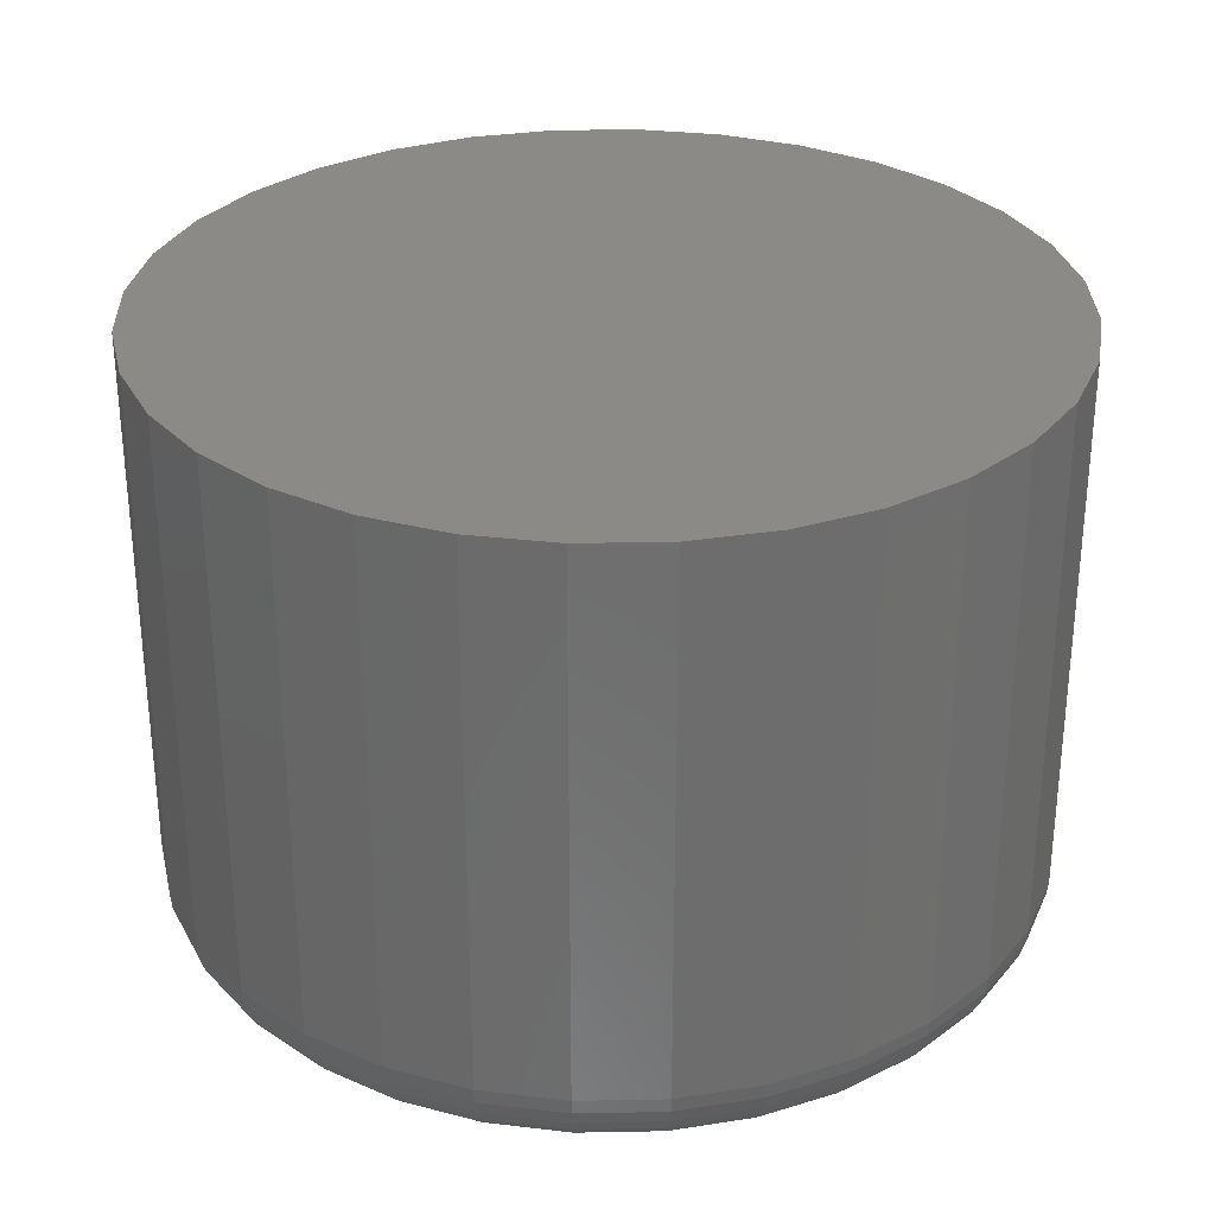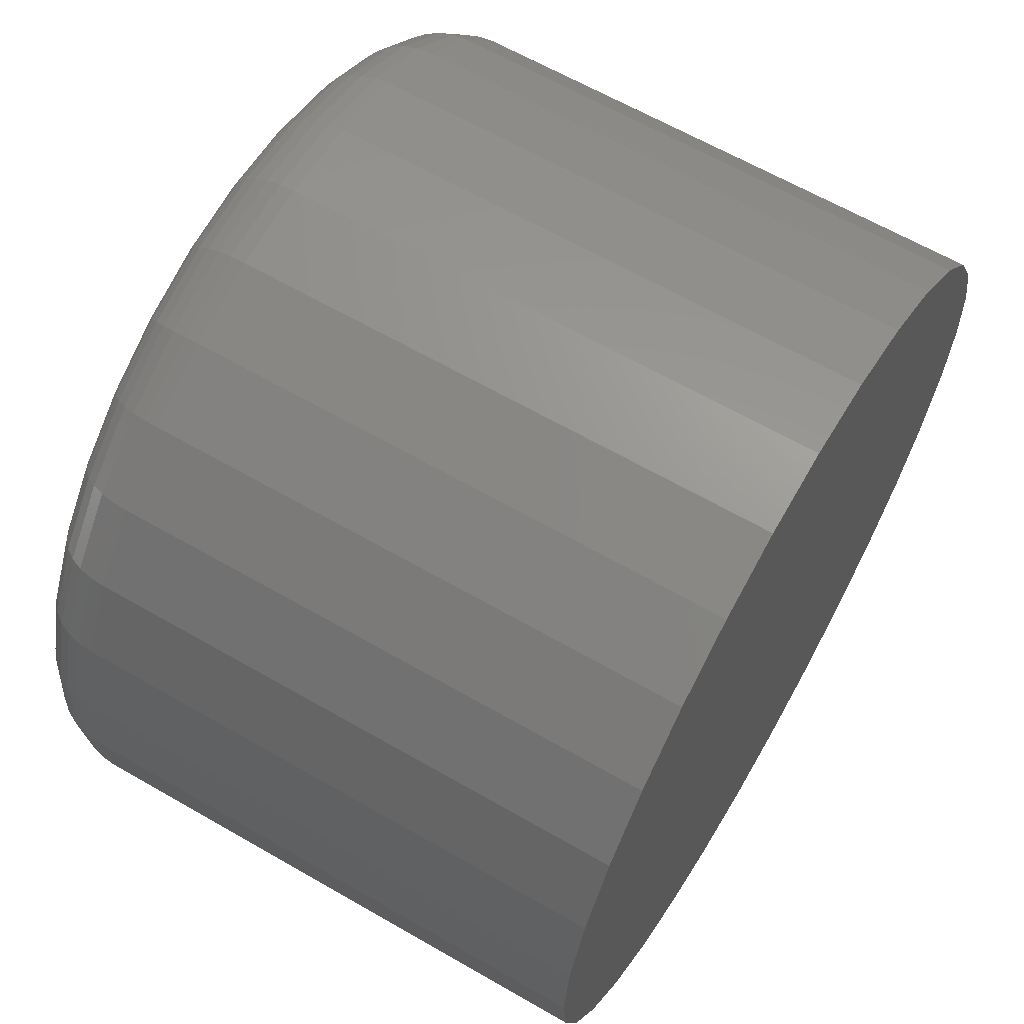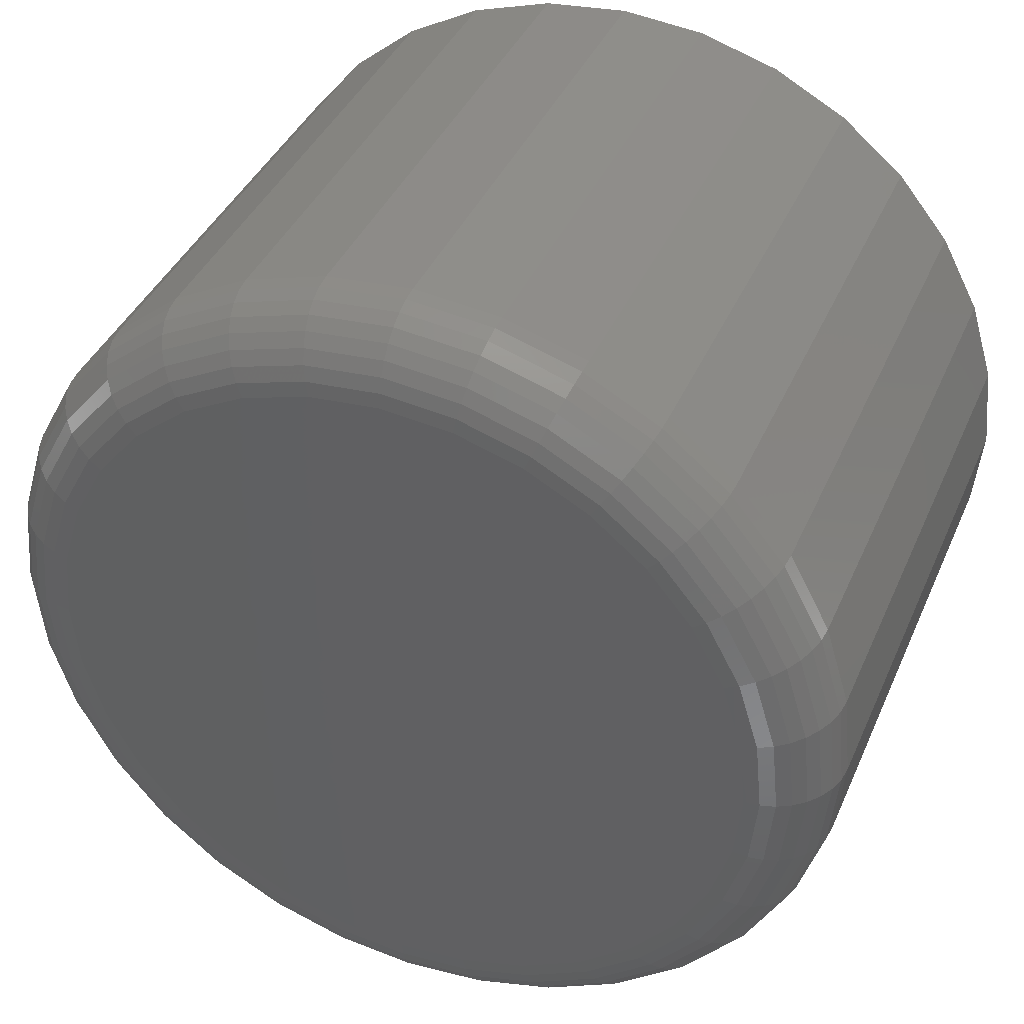
<metadata>
{"format":"stl","ext":"stl","renderer":"f3d","projection":"perspective","resolution":1024,"background":"white","views":[{"elev":30.4,"azim":105.3,"up":"+Z"},{"elev":63.9,"azim":-59.8,"up":"+Y"},{"elev":39.7,"azim":-158.0,"up":"+Y"}]}
</metadata>
<code>
# stl→obj: 320 verts, 636 faces
v 0.009375 0.3844 0
v 0.09351 0.3761 0
v -0.07476 0.3761 0
v 0.009375 -0.4781 0
v -0.07476 -0.4698 0
v 0.09351 -0.4698 0
v -0.1557 -0.4453 0
v 0.1744 -0.4453 0
v -0.2302 -0.4054 0
v 0.249 -0.4054 0
v -0.2956 -0.3518 0
v 0.3143 -0.3518 0
v -0.3492 -0.2865 0
v 0.3679 -0.2865 0
v -0.389 -0.2119 0
v 0.4078 -0.2119 0
v -0.4136 -0.131 0
v 0.4323 -0.131 0
v -0.4219 -0.04688 0
v 0.4406 -0.04688 0
v -0.4136 0.03726 0
v 0.4323 0.03726 0
v -0.389 0.1182 0
v 0.4078 0.1182 0
v -0.3492 0.1927 0
v 0.3679 0.1927 0
v -0.2956 0.2581 0
v 0.3143 0.2581 0
v -0.2302 0.3117 0
v 0.249 0.3117 0
v -0.1557 0.3515 0
v 0.1744 0.3515 0
v 0.5344 -0.04688 0.09375
v 0.5344 -0.04688 0.75
v 0.5243 -0.1493 0.09375
v 0.5243 -0.1493 0.75
v 0.4944 -0.2478 0.09375
v 0.4944 -0.2478 0.75
v 0.4459 -0.3385 0.09375
v 0.4459 -0.3385 0.75
v 0.3806 -0.4181 0.09375
v 0.3806 -0.4181 0.75
v 0.301 -0.4834 0.09375
v 0.301 -0.4834 0.75
v 0.2103 -0.5319 0.09375
v 0.2103 -0.5319 0.75
v 0.1118 -0.5618 0.09375
v 0.1118 -0.5618 0.75
v 0.009375 -0.5719 0.09375
v 0.009375 -0.5719 0.75
v -0.09305 -0.5618 0.09375
v -0.09305 -0.5618 0.75
v -0.1915 -0.5319 0.09375
v -0.1915 -0.5319 0.75
v -0.2823 -0.4834 0.09375
v -0.2823 -0.4834 0.75
v -0.3619 -0.4181 0.09375
v -0.3619 -0.4181 0.75
v -0.4271 -0.3385 0.09375
v -0.4271 -0.3385 0.75
v -0.4757 -0.2478 0.09375
v -0.4757 -0.2478 0.75
v -0.5055 -0.1493 0.09375
v -0.5055 -0.1493 0.75
v -0.5156 -0.04688 0.09375
v -0.5156 -0.04688 0.75
v -0.5055 0.05555 0.09375
v -0.5055 0.05555 0.75
v -0.4757 0.154 0.09375
v -0.4757 0.154 0.75
v -0.4271 0.2448 0.09375
v -0.4271 0.2448 0.75
v -0.3619 0.3244 0.09375
v -0.3619 0.3244 0.75
v -0.2823 0.3896 0.09375
v -0.2823 0.3896 0.75
v -0.1915 0.4382 0.09375
v -0.1915 0.4382 0.75
v -0.09305 0.468 0.09375
v -0.09305 0.468 0.75
v 0.009375 0.4781 0.09375
v 0.009375 0.4781 0.75
v 0.1118 0.468 0.09375
v 0.1118 0.468 0.75
v 0.2103 0.4382 0.09375
v 0.2103 0.4382 0.75
v 0.301 0.3896 0.09375
v 0.301 0.3896 0.75
v 0.3806 0.3244 0.09375
v 0.3806 0.3244 0.75
v 0.4459 0.2448 0.09375
v 0.4459 0.2448 0.75
v 0.4944 0.154 0.09375
v 0.4944 0.154 0.75
v 0.5243 0.05555 0.09375
v 0.5243 0.05555 0.75
v -0.5138 -0.04688 0.07546
v -0.5038 0.0552 0.07546
v -0.5085 -0.04688 0.05787
v -0.4985 0.05416 0.05787
v -0.4998 -0.04688 0.04167
v -0.49 0.05247 0.04167
v -0.4882 -0.04688 0.02746
v -0.4786 0.05019 0.02746
v -0.474 -0.04688 0.0158
v -0.4647 0.04742 0.0158
v -0.4578 -0.04688 0.007136
v -0.4488 0.04426 0.007136
v -0.4402 -0.04688 0.001801
v -0.4315 0.04083 0.001801
v 0.5225 0.0552 0.07546
v 0.5326 -0.04688 0.07546
v 0.5173 0.05416 0.05787
v 0.5272 -0.04688 0.05787
v 0.5088 0.05247 0.04167
v 0.5186 -0.04688 0.04167
v 0.4974 0.05019 0.02746
v 0.5069 -0.04688 0.02746
v 0.4834 0.04742 0.0158
v 0.4927 -0.04688 0.0158
v 0.4675 0.04426 0.007136
v 0.4765 -0.04688 0.007136
v 0.4503 0.04083 0.001801
v 0.4589 -0.04688 0.001801
v 0.4927 0.1533 0.07546
v 0.4878 0.1513 0.05787
v 0.4798 0.148 0.04167
v 0.469 0.1435 0.02746
v 0.4559 0.1381 0.0158
v 0.4409 0.1319 0.007136
v 0.4247 0.1252 0.001801
v 0.4444 0.2438 0.07546
v 0.44 0.2408 0.05787
v 0.4328 0.236 0.04167
v 0.4231 0.2295 0.02746
v 0.4113 0.2217 0.0158
v 0.3978 0.2126 0.007136
v 0.3832 0.2029 0.001801
v 0.3793 0.3231 0.07546
v 0.3756 0.3193 0.05787
v 0.3694 0.3132 0.04167
v 0.3612 0.3049 0.02746
v 0.3511 0.2949 0.0158
v 0.3397 0.2834 0.007136
v 0.3272 0.271 0.001801
v 0.3 0.3881 0.07546
v 0.2971 0.3837 0.05787
v 0.2923 0.3765 0.04167
v 0.2858 0.3668 0.02746
v 0.2779 0.355 0.0158
v 0.2689 0.3415 0.007136
v 0.2591 0.3269 0.001801
v 0.2096 0.4365 0.07546
v 0.2076 0.4316 0.05787
v 0.2042 0.4236 0.04167
v 0.1998 0.4128 0.02746
v 0.1943 0.3997 0.0158
v 0.1881 0.3847 0.007136
v 0.1814 0.3684 0.001801
v 0.1114 0.4663 0.07546
v 0.1104 0.461 0.05787
v 0.1087 0.4525 0.04167
v 0.1064 0.4411 0.02746
v 0.1037 0.4272 0.0158
v 0.1005 0.4113 0.007136
v 0.09708 0.394 0.001801
v 0.009375 0.4763 0.07546
v 0.009375 0.471 0.05787
v 0.009375 0.4623 0.04167
v 0.009375 0.4507 0.02746
v 0.009375 0.4365 0.0158
v 0.009375 0.4203 0.007136
v 0.009375 0.4027 0.001801
v -0.0927 0.4663 0.07546
v -0.09166 0.461 0.05787
v -0.08997 0.4525 0.04167
v -0.08769 0.4411 0.02746
v -0.08492 0.4272 0.0158
v -0.08176 0.4113 0.007136
v -0.07833 0.394 0.001801
v -0.1908 0.4365 0.07546
v -0.1888 0.4316 0.05787
v -0.1855 0.4236 0.04167
v -0.181 0.4128 0.02746
v -0.1756 0.3997 0.0158
v -0.1694 0.3847 0.007136
v -0.1627 0.3684 0.001801
v -0.2813 0.3881 0.07546
v -0.2783 0.3837 0.05787
v -0.2735 0.3765 0.04167
v -0.267 0.3668 0.02746
v -0.2592 0.355 0.0158
v -0.2501 0.3415 0.007136
v -0.2404 0.3269 0.001801
v -0.3606 0.3231 0.07546
v -0.3568 0.3193 0.05787
v -0.3507 0.3132 0.04167
v -0.3424 0.3049 0.02746
v -0.3324 0.2949 0.0158
v -0.3209 0.2834 0.007136
v -0.3085 0.271 0.001801
v -0.4256 0.2438 0.07546
v -0.4212 0.2408 0.05787
v -0.414 0.236 0.04167
v -0.4043 0.2295 0.02746
v -0.3925 0.2217 0.0158
v -0.379 0.2126 0.007136
v -0.3644 0.2029 0.001801
v -0.474 0.1533 0.07546
v -0.4691 0.1513 0.05787
v -0.4611 0.148 0.04167
v -0.4503 0.1435 0.02746
v -0.4372 0.1381 0.0158
v -0.4222 0.1319 0.007136
v -0.4059 0.1252 0.001801
v 0.5225 -0.1489 0.07546
v 0.5173 -0.1479 0.05787
v 0.5088 -0.1462 0.04167
v 0.4974 -0.1439 0.02746
v 0.4834 -0.1412 0.0158
v 0.4675 -0.138 0.007136
v 0.4503 -0.1346 0.001801
v -0.5038 -0.1489 0.07546
v -0.4985 -0.1479 0.05787
v -0.49 -0.1462 0.04167
v -0.4786 -0.1439 0.02746
v -0.4647 -0.1412 0.0158
v -0.4488 -0.138 0.007136
v -0.4315 -0.1346 0.001801
v -0.474 -0.2471 0.07546
v -0.4691 -0.2451 0.05787
v -0.4611 -0.2417 0.04167
v -0.4503 -0.2373 0.02746
v -0.4372 -0.2318 0.0158
v -0.4222 -0.2256 0.007136
v -0.4059 -0.2189 0.001801
v -0.4256 -0.3375 0.07546
v -0.4212 -0.3346 0.05787
v -0.414 -0.3298 0.04167
v -0.4043 -0.3233 0.02746
v -0.3925 -0.3154 0.0158
v -0.379 -0.3064 0.007136
v -0.3644 -0.2966 0.001801
v -0.3606 -0.4168 0.07546
v -0.3568 -0.4131 0.05787
v -0.3507 -0.4069 0.04167
v -0.3424 -0.3987 0.02746
v -0.3324 -0.3886 0.0158
v -0.3209 -0.3772 0.007136
v -0.3085 -0.3647 0.001801
v -0.2813 -0.4819 0.07546
v -0.2783 -0.4775 0.05787
v -0.2735 -0.4703 0.04167
v -0.267 -0.4606 0.02746
v -0.2592 -0.4488 0.0158
v -0.2501 -0.4353 0.007136
v -0.2404 -0.4207 0.001801
v -0.1908 -0.5302 0.07546
v -0.1888 -0.5253 0.05787
v -0.1855 -0.5173 0.04167
v -0.181 -0.5065 0.02746
v -0.1756 -0.4934 0.0158
v -0.1694 -0.4784 0.007136
v -0.1627 -0.4622 0.001801
v -0.0927 -0.56 0.07546
v -0.09166 -0.5548 0.05787
v -0.08997 -0.5463 0.04167
v -0.08769 -0.5349 0.02746
v -0.08492 -0.5209 0.0158
v -0.08176 -0.505 0.007136
v -0.07833 -0.4878 0.001801
v 0.009375 -0.5701 0.07546
v 0.009375 -0.5647 0.05787
v 0.009375 -0.5561 0.04167
v 0.009375 -0.5444 0.02746
v 0.009375 -0.5302 0.0158
v 0.009375 -0.514 0.007136
v 0.009375 -0.4964 0.001801
v 0.1114 -0.56 0.07546
v 0.1104 -0.5548 0.05787
v 0.1087 -0.5463 0.04167
v 0.1064 -0.5349 0.02746
v 0.1037 -0.5209 0.0158
v 0.1005 -0.505 0.007136
v 0.09708 -0.4878 0.001801
v 0.2096 -0.5302 0.07546
v 0.2076 -0.5253 0.05787
v 0.2042 -0.5173 0.04167
v 0.1998 -0.5065 0.02746
v 0.1943 -0.4934 0.0158
v 0.1881 -0.4784 0.007136
v 0.1814 -0.4622 0.001801
v 0.3 -0.4819 0.07546
v 0.2971 -0.4775 0.05787
v 0.2923 -0.4703 0.04167
v 0.2858 -0.4606 0.02746
v 0.2779 -0.4488 0.0158
v 0.2689 -0.4353 0.007136
v 0.2591 -0.4207 0.001801
v 0.3793 -0.4168 0.07546
v 0.3756 -0.4131 0.05787
v 0.3694 -0.4069 0.04167
v 0.3612 -0.3987 0.02746
v 0.3511 -0.3886 0.0158
v 0.3397 -0.3772 0.007136
v 0.3272 -0.3647 0.001801
v 0.4444 -0.3375 0.07546
v 0.44 -0.3346 0.05787
v 0.4328 -0.3298 0.04167
v 0.4231 -0.3233 0.02746
v 0.4113 -0.3154 0.0158
v 0.3978 -0.3064 0.007136
v 0.3832 -0.2966 0.001801
v 0.4927 -0.2471 0.07546
v 0.4878 -0.2451 0.05787
v 0.4798 -0.2417 0.04167
v 0.469 -0.2373 0.02746
v 0.4559 -0.2318 0.0158
v 0.4409 -0.2256 0.007136
v 0.4247 -0.2189 0.001801
f 1 2 3
f 4 5 6
f 6 5 7
f 6 7 8
f 8 7 9
f 8 9 10
f 10 9 11
f 10 11 12
f 12 11 13
f 12 13 14
f 14 13 15
f 14 15 16
f 16 15 17
f 16 17 18
f 18 17 19
f 18 19 20
f 20 19 21
f 20 21 22
f 22 21 23
f 22 23 24
f 24 23 25
f 24 25 26
f 26 25 27
f 26 27 28
f 28 27 29
f 28 29 30
f 30 29 31
f 30 31 32
f 32 31 3
f 32 3 2
f 33 34 35
f 35 34 36
f 35 36 37
f 37 36 38
f 37 38 39
f 39 38 40
f 39 40 41
f 41 40 42
f 41 42 43
f 43 42 44
f 43 44 45
f 45 44 46
f 45 46 47
f 47 46 48
f 47 48 49
f 49 48 50
f 49 50 51
f 51 50 52
f 51 52 53
f 53 52 54
f 53 54 55
f 55 54 56
f 55 56 57
f 57 56 58
f 57 58 59
f 59 58 60
f 59 60 61
f 61 60 62
f 61 62 63
f 63 62 64
f 63 64 65
f 65 64 66
f 65 66 67
f 67 66 68
f 67 68 69
f 69 68 70
f 69 70 71
f 71 70 72
f 71 72 73
f 73 72 74
f 73 74 75
f 75 74 76
f 75 76 77
f 77 76 78
f 77 78 79
f 79 78 80
f 79 80 81
f 81 80 82
f 81 82 83
f 83 82 84
f 83 84 85
f 85 84 86
f 85 86 87
f 87 86 88
f 87 88 89
f 89 88 90
f 89 90 91
f 91 90 92
f 91 92 93
f 93 92 94
f 93 94 95
f 95 94 96
f 95 96 33
f 33 96 34
f 65 67 97
f 97 67 98
f 97 98 99
f 99 98 100
f 99 100 101
f 101 100 102
f 101 102 103
f 103 102 104
f 103 104 105
f 105 104 106
f 105 106 107
f 107 106 108
f 107 108 109
f 109 108 110
f 109 110 19
f 19 110 21
f 95 33 111
f 111 33 112
f 111 112 113
f 113 112 114
f 113 114 115
f 115 114 116
f 115 116 117
f 117 116 118
f 117 118 119
f 119 118 120
f 119 120 121
f 121 120 122
f 121 122 123
f 123 122 124
f 123 124 22
f 22 124 20
f 93 95 125
f 125 95 111
f 125 111 126
f 126 111 113
f 126 113 127
f 127 113 115
f 127 115 128
f 128 115 117
f 128 117 129
f 129 117 119
f 129 119 130
f 130 119 121
f 130 121 131
f 131 121 123
f 131 123 24
f 24 123 22
f 91 93 132
f 132 93 125
f 132 125 133
f 133 125 126
f 133 126 134
f 134 126 127
f 134 127 135
f 135 127 128
f 135 128 136
f 136 128 129
f 136 129 137
f 137 129 130
f 137 130 138
f 138 130 131
f 138 131 26
f 26 131 24
f 89 91 139
f 139 91 132
f 139 132 140
f 140 132 133
f 140 133 141
f 141 133 134
f 141 134 142
f 142 134 135
f 142 135 143
f 143 135 136
f 143 136 144
f 144 136 137
f 144 137 145
f 145 137 138
f 145 138 28
f 28 138 26
f 87 89 146
f 146 89 139
f 146 139 147
f 147 139 140
f 147 140 148
f 148 140 141
f 148 141 149
f 149 141 142
f 149 142 150
f 150 142 143
f 150 143 151
f 151 143 144
f 151 144 152
f 152 144 145
f 152 145 30
f 30 145 28
f 85 87 153
f 153 87 146
f 153 146 154
f 154 146 147
f 154 147 155
f 155 147 148
f 155 148 156
f 156 148 149
f 156 149 157
f 157 149 150
f 157 150 158
f 158 150 151
f 158 151 159
f 159 151 152
f 159 152 32
f 32 152 30
f 83 85 160
f 160 85 153
f 160 153 161
f 161 153 154
f 161 154 162
f 162 154 155
f 162 155 163
f 163 155 156
f 163 156 164
f 164 156 157
f 164 157 165
f 165 157 158
f 165 158 166
f 166 158 159
f 166 159 2
f 2 159 32
f 81 83 167
f 167 83 160
f 167 160 168
f 168 160 161
f 168 161 169
f 169 161 162
f 169 162 170
f 170 162 163
f 170 163 171
f 171 163 164
f 171 164 172
f 172 164 165
f 172 165 173
f 173 165 166
f 173 166 1
f 1 166 2
f 79 81 174
f 174 81 167
f 174 167 175
f 175 167 168
f 175 168 176
f 176 168 169
f 176 169 177
f 177 169 170
f 177 170 178
f 178 170 171
f 178 171 179
f 179 171 172
f 179 172 180
f 180 172 173
f 180 173 3
f 3 173 1
f 77 79 181
f 181 79 174
f 181 174 182
f 182 174 175
f 182 175 183
f 183 175 176
f 183 176 184
f 184 176 177
f 184 177 185
f 185 177 178
f 185 178 186
f 186 178 179
f 186 179 187
f 187 179 180
f 187 180 31
f 31 180 3
f 75 77 188
f 188 77 181
f 188 181 189
f 189 181 182
f 189 182 190
f 190 182 183
f 190 183 191
f 191 183 184
f 191 184 192
f 192 184 185
f 192 185 193
f 193 185 186
f 193 186 194
f 194 186 187
f 194 187 29
f 29 187 31
f 73 75 195
f 195 75 188
f 195 188 196
f 196 188 189
f 196 189 197
f 197 189 190
f 197 190 198
f 198 190 191
f 198 191 199
f 199 191 192
f 199 192 200
f 200 192 193
f 200 193 201
f 201 193 194
f 201 194 27
f 27 194 29
f 71 73 202
f 202 73 195
f 202 195 203
f 203 195 196
f 203 196 204
f 204 196 197
f 204 197 205
f 205 197 198
f 205 198 206
f 206 198 199
f 206 199 207
f 207 199 200
f 207 200 208
f 208 200 201
f 208 201 25
f 25 201 27
f 69 71 209
f 209 71 202
f 209 202 210
f 210 202 203
f 210 203 211
f 211 203 204
f 211 204 212
f 212 204 205
f 212 205 213
f 213 205 206
f 213 206 214
f 214 206 207
f 214 207 215
f 215 207 208
f 215 208 23
f 23 208 25
f 67 69 98
f 98 69 209
f 98 209 100
f 100 209 210
f 100 210 102
f 102 210 211
f 102 211 104
f 104 211 212
f 104 212 106
f 106 212 213
f 106 213 108
f 108 213 214
f 108 214 110
f 110 214 215
f 110 215 21
f 21 215 23
f 33 35 112
f 112 35 216
f 112 216 114
f 114 216 217
f 114 217 116
f 116 217 218
f 116 218 118
f 118 218 219
f 118 219 120
f 120 219 220
f 120 220 122
f 122 220 221
f 122 221 124
f 124 221 222
f 124 222 20
f 20 222 18
f 63 65 223
f 223 65 97
f 223 97 224
f 224 97 99
f 224 99 225
f 225 99 101
f 225 101 226
f 226 101 103
f 226 103 227
f 227 103 105
f 227 105 228
f 228 105 107
f 228 107 229
f 229 107 109
f 229 109 17
f 17 109 19
f 61 63 230
f 230 63 223
f 230 223 231
f 231 223 224
f 231 224 232
f 232 224 225
f 232 225 233
f 233 225 226
f 233 226 234
f 234 226 227
f 234 227 235
f 235 227 228
f 235 228 236
f 236 228 229
f 236 229 15
f 15 229 17
f 59 61 237
f 237 61 230
f 237 230 238
f 238 230 231
f 238 231 239
f 239 231 232
f 239 232 240
f 240 232 233
f 240 233 241
f 241 233 234
f 241 234 242
f 242 234 235
f 242 235 243
f 243 235 236
f 243 236 13
f 13 236 15
f 57 59 244
f 244 59 237
f 244 237 245
f 245 237 238
f 245 238 246
f 246 238 239
f 246 239 247
f 247 239 240
f 247 240 248
f 248 240 241
f 248 241 249
f 249 241 242
f 249 242 250
f 250 242 243
f 250 243 11
f 11 243 13
f 55 57 251
f 251 57 244
f 251 244 252
f 252 244 245
f 252 245 253
f 253 245 246
f 253 246 254
f 254 246 247
f 254 247 255
f 255 247 248
f 255 248 256
f 256 248 249
f 256 249 257
f 257 249 250
f 257 250 9
f 9 250 11
f 53 55 258
f 258 55 251
f 258 251 259
f 259 251 252
f 259 252 260
f 260 252 253
f 260 253 261
f 261 253 254
f 261 254 262
f 262 254 255
f 262 255 263
f 263 255 256
f 263 256 264
f 264 256 257
f 264 257 7
f 7 257 9
f 51 53 265
f 265 53 258
f 265 258 266
f 266 258 259
f 266 259 267
f 267 259 260
f 267 260 268
f 268 260 261
f 268 261 269
f 269 261 262
f 269 262 270
f 270 262 263
f 270 263 271
f 271 263 264
f 271 264 5
f 5 264 7
f 49 51 272
f 272 51 265
f 272 265 273
f 273 265 266
f 273 266 274
f 274 266 267
f 274 267 275
f 275 267 268
f 275 268 276
f 276 268 269
f 276 269 277
f 277 269 270
f 277 270 278
f 278 270 271
f 278 271 4
f 4 271 5
f 47 49 279
f 279 49 272
f 279 272 280
f 280 272 273
f 280 273 281
f 281 273 274
f 281 274 282
f 282 274 275
f 282 275 283
f 283 275 276
f 283 276 284
f 284 276 277
f 284 277 285
f 285 277 278
f 285 278 6
f 6 278 4
f 45 47 286
f 286 47 279
f 286 279 287
f 287 279 280
f 287 280 288
f 288 280 281
f 288 281 289
f 289 281 282
f 289 282 290
f 290 282 283
f 290 283 291
f 291 283 284
f 291 284 292
f 292 284 285
f 292 285 8
f 8 285 6
f 43 45 293
f 293 45 286
f 293 286 294
f 294 286 287
f 294 287 295
f 295 287 288
f 295 288 296
f 296 288 289
f 296 289 297
f 297 289 290
f 297 290 298
f 298 290 291
f 298 291 299
f 299 291 292
f 299 292 10
f 10 292 8
f 41 43 300
f 300 43 293
f 300 293 301
f 301 293 294
f 301 294 302
f 302 294 295
f 302 295 303
f 303 295 296
f 303 296 304
f 304 296 297
f 304 297 305
f 305 297 298
f 305 298 306
f 306 298 299
f 306 299 12
f 12 299 10
f 39 41 307
f 307 41 300
f 307 300 308
f 308 300 301
f 308 301 309
f 309 301 302
f 309 302 310
f 310 302 303
f 310 303 311
f 311 303 304
f 311 304 312
f 312 304 305
f 312 305 313
f 313 305 306
f 313 306 14
f 14 306 12
f 37 39 314
f 314 39 307
f 314 307 315
f 315 307 308
f 315 308 316
f 316 308 309
f 316 309 317
f 317 309 310
f 317 310 318
f 318 310 311
f 318 311 319
f 319 311 312
f 319 312 320
f 320 312 313
f 320 313 16
f 16 313 14
f 35 37 216
f 216 37 314
f 216 314 217
f 217 314 315
f 217 315 218
f 218 315 316
f 218 316 219
f 219 316 317
f 219 317 220
f 220 317 318
f 220 318 221
f 221 318 319
f 221 319 222
f 222 319 320
f 222 320 18
f 18 320 16
f 80 84 82
f 84 80 86
f 86 80 78
f 86 78 88
f 88 78 76
f 88 76 90
f 90 76 74
f 90 74 92
f 92 74 72
f 92 72 94
f 94 72 70
f 94 70 96
f 96 70 68
f 96 68 34
f 34 68 66
f 34 66 36
f 36 66 64
f 36 64 38
f 38 64 62
f 38 62 40
f 40 62 60
f 40 60 42
f 42 60 58
f 42 58 44
f 44 58 56
f 44 56 46
f 46 56 54
f 46 54 48
f 48 54 52
f 48 52 50

</code>
